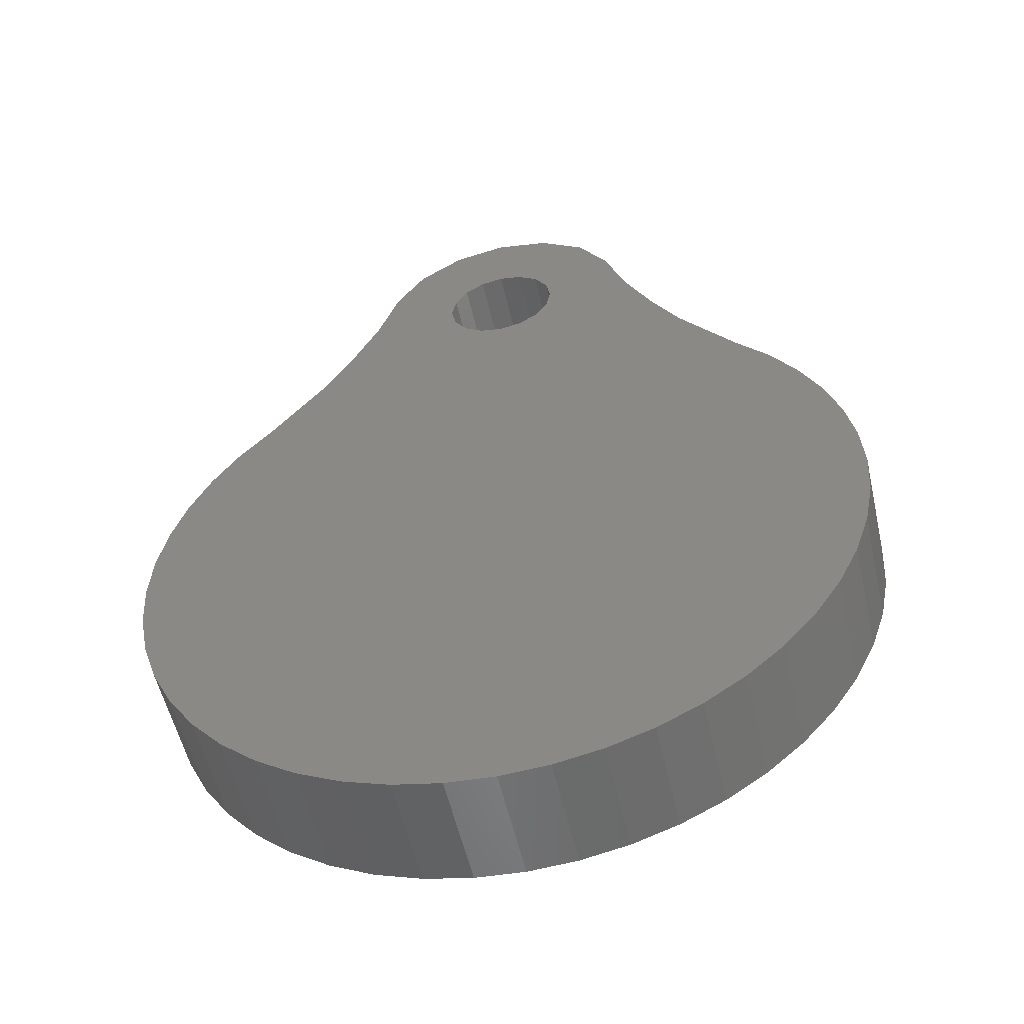
<metadata>
{"format":"stl","ext":"stl","renderer":"f3d","projection":"perspective","resolution":1024,"background":"white","views":[{"elev":-54.8,"azim":12.8,"up":"+Z"}]}
</metadata>
<code>
# stl→obj: 518 verts, 758 faces
v 1.4 0.48 -1.84
v 1.388 0.48 -2.023
v 0 0.48 -1.84
v 1.352 0.48 -2.202
v 1.293 0.48 -2.376
v 1.212 0.48 -2.54
v 1.111 0.48 -2.692
v 0.9899 0.48 -2.83
v 0.8523 0.48 -2.951
v 0.7 0.48 -3.052
v 0.5358 0.48 -3.133
v 0.3623 0.48 -3.192
v 0.1827 0.48 -3.228
v 0 0.48 -3.24
v -0.1827 0.48 -3.228
v -0.3623 0.48 -3.192
v -0.5358 0.48 -3.133
v -0.7 0.48 -3.052
v -0.8523 0.48 -2.951
v -0.9899 0.48 -2.83
v -1.111 0.48 -2.692
v -1.212 0.48 -2.54
v -1.293 0.48 -2.376
v -1.352 0.48 -2.202
v -1.388 0.48 -2.023
v -1.4 0.48 -1.84
v -1.388 0.48 -1.657
v -1.352 0.48 -1.478
v -1.293 0.48 -1.304
v -1.212 0.48 -1.14
v -1.111 0.48 -0.9877
v -0.9899 0.48 -0.85
v -0.8523 0.48 -0.7293
v -0.7 0.48 -0.6276
v -0.5358 0.48 -0.5466
v -0.3623 0.48 -0.4877
v -0.1827 0.48 -0.452
v -0 0.48 -0.44
v 0.1827 0.48 -0.452
v 0.3623 0.48 -0.4877
v 0.5358 0.48 -0.5466
v 0.7 0.48 -0.6276
v 0.8523 0.48 -0.7293
v 0.9899 0.48 -0.85
v 1.111 0.48 -0.9877
v 1.212 0.48 -1.14
v 1.293 0.48 -1.304
v 1.352 0.48 -1.478
v 1.388 0.48 -1.657
v 0.396 0 -0.396
v 0.5816 0 -0.4356
v 0.5172 0 -0.2144
v 1.075 0 -0.7652
v 0.84 0 -0.46
v 0.9252 0 -0.634
v 0.76 0 -0.5236
v 0.72 0 -0.26
v 0.6 0 -0.02
v 0.56 0 0
v 0.5172 0 0.2144
v -0.5172 0 -0.2144
v -0.5816 0 -0.4356
v -0.396 0 -0.396
v -0.9252 0 -0.634
v -0.84 0 -0.46
v -1.075 0 -0.7652
v -0.76 0 -0.5236
v -0.56 0 0
v -0.6 0 -0.02
v -0.72 0 -0.26
v -0.5172 0 0.2144
v 0.24 0.32 0
v 0.32 0.32 -0.15
v 0.24 0.32 -0.24
v 0.46 0.32 -0.29
v 0.3624 0.32 -0.4876
v 0.6 0.48 -0.02
v 0.56 0.48 0
v 0.5172 0.48 0.2144
v 0.7676 0.48 -0.6676
v 0.8524 0.48 -0.7292
v 0.8476 0.48 -0.5292
v 0.99 0.48 -0.85
v -0.24 0.32 -0.24
v -0.32 0.32 -0.15
v -0.24 0.32 0
v -0.3624 0.32 -0.4876
v -0.46 0.32 -0.29
v -0.5172 0.48 0.2144
v -0.56 0.48 0
v -0.6 0.48 -0.02
v -0.8524 0.48 -0.7292
v -0.7676 0.48 -0.6676
v -0.8476 0.48 -0.5292
v -0.99 0.48 -0.85
v 0 0.32 -0.24
v 0.09184 0.32 -0.2217
v 0.1697 0.32 -0.1697
v 0.2217 0.32 -0.09184
v -0.2217 0.32 -0.09184
v -0.1697 0.32 -0.1697
v -0.09184 0.32 -0.2217
v 0.7784 0.32 -0.4891
v 0.8019 0.32 -0.5097
v 0.7384 0.32 -0.5584
v 0.8157 0.32 -0.5377
v 0.8177 0.32 -0.5688
v 0.8077 0.32 -0.5984
v 0.7871 0.32 -0.6219
v 0.7591 0.32 -0.6357
v 0.728 0.32 -0.6377
v 0.6984 0.32 -0.6277
v 0.8077 0.48 -0.5984
v 0.8177 0.48 -0.5688
v 0.8477 0.48 -0.5291
v 0.8157 0.48 -0.5377
v 0.8019 0.48 -0.5097
v 0.7784 0.48 -0.4891
v 0.6984 0.48 -0.6277
v 0.728 0.48 -0.6377
v 0.7677 0.48 -0.6677
v 0.7591 0.48 -0.6357
v 0.7871 0.48 -0.6219
v -0.7384 0.32 -0.5584
v -0.6984 0.32 -0.6277
v -0.728 0.32 -0.6377
v -0.7591 0.32 -0.6357
v -0.7871 0.32 -0.6219
v -0.8077 0.32 -0.5984
v -0.8177 0.32 -0.5688
v -0.8157 0.32 -0.5377
v -0.8019 0.32 -0.5097
v -0.7784 0.32 -0.4891
v -0.7677 0.48 -0.6677
v -0.8077 0.48 -0.5984
v -0.7871 0.48 -0.6219
v -0.7591 0.48 -0.6357
v -0.728 0.48 -0.6377
v -0.6984 0.48 -0.6277
v -0.8477 0.48 -0.5291
v -0.7784 0.48 -0.4891
v -0.8019 0.48 -0.5097
v -0.8157 0.48 -0.5377
v -0.8177 0.48 -0.5688
v 1.24 0 -1.84
v 1.488 0 -1.84
v 1.475 0 -1.646
v 1.229 0 -1.678
v 1.437 0 -1.455
v 1.198 0 -1.519
v 1.375 0 -1.271
v 1.146 0 -1.365
v 1.289 0 -1.096
v 1.074 0 -1.22
v 1.181 0 -0.9342
v 0.9838 0 -1.085
v 1.052 0 -0.7878
v 0.8768 0 -0.9632
v 0.9058 0 -0.6595
v 0.7549 0 -0.8562
v 0.744 0 -0.5514
v 0.62 0 -0.7661
v 0.5694 0 -0.4653
v 0.4745 0 -0.6944
v 0.3851 0 -0.4027
v 0.3209 0 -0.6423
v 0.1942 0 -0.3647
v 0.1619 0 -0.6106
v -0 0 -0.352
v -0 0 -0.6
v -0.1942 0 -0.3647
v -0.1619 0 -0.6106
v -0.3851 0 -0.4027
v -0.3209 0 -0.6423
v -0.5694 0 -0.4653
v -0.4745 0 -0.6944
v -0.744 0 -0.5514
v -0.62 0 -0.7661
v -0.9058 0 -0.6595
v -0.7549 0 -0.8562
v -1.052 0 -0.7878
v -0.8768 0 -0.9632
v -1.181 0 -0.9342
v -0.9838 0 -1.085
v -1.289 0 -1.096
v -1.074 0 -1.22
v -1.375 0 -1.271
v -1.146 0 -1.365
v -1.437 0 -1.455
v -1.198 0 -1.519
v -1.475 0 -1.646
v -1.229 0 -1.678
v -1.488 0 -1.84
v -1.24 0 -1.84
v -1.475 0 -2.034
v -1.229 0 -2.002
v -1.437 0 -2.225
v -1.198 0 -2.161
v -1.375 0 -2.409
v -1.146 0 -2.315
v -1.289 0 -2.584
v -1.074 0 -2.46
v -1.181 0 -2.746
v -0.9838 0 -2.595
v -1.052 0 -2.892
v -0.8768 0 -2.717
v -0.9058 0 -3.021
v -0.7549 0 -2.824
v -0.744 0 -3.129
v -0.62 0 -2.914
v -0.5694 0 -3.215
v -0.4745 0 -2.986
v -0.3851 0 -3.277
v -0.3209 0 -3.038
v -0.1942 0 -3.315
v -0.1619 0 -3.069
v 0 0 -3.328
v 0 0 -3.08
v 0.1942 0 -3.315
v 0.1619 0 -3.069
v 0.3851 0 -3.277
v 0.3209 0 -3.038
v 0.5694 0 -3.215
v 0.4745 0 -2.986
v 0.744 0 -3.129
v 0.62 0 -2.914
v 0.9058 0 -3.021
v 0.7549 0 -2.824
v 1.052 0 -2.892
v 0.8768 0 -2.717
v 1.181 0 -2.746
v 0.9838 0 -2.595
v 1.289 0 -2.584
v 1.074 0 -2.46
v 1.375 0 -2.409
v 1.146 0 -2.315
v 1.437 0 -2.225
v 1.198 0 -2.161
v 1.475 0 -2.034
v 1.229 0 -2.002
v 1.48 0 -1.84
v 1.52 0 -1.84
v 1.507 0 -1.642
v 1.467 0 -1.647
v 1.468 0 -1.447
v 1.43 0 -1.457
v 1.404 0 -1.258
v 1.367 0 -1.274
v 1.316 0 -1.08
v 1.282 0 -1.1
v 1.206 0 -0.9147
v 1.174 0 -0.939
v 1.047 0 -0.7935
v 0.9253 0 -0.6341
v 0.901 0 -0.6658
v 0.74 0 -0.5583
v 0.5817 0 -0.4357
v 0.5664 0 -0.4727
v 0.3934 0 -0.3718
v 0.3831 0 -0.4104
v 0.1984 0 -0.333
v 0.1932 0 -0.3727
v -0 0 -0.32
v -0 0 -0.36
v -0.1984 0 -0.333
v -0.1932 0 -0.3727
v -0.3934 0 -0.3718
v -0.3831 0 -0.4104
v -0.5817 0 -0.4357
v -0.5664 0 -0.4727
v -0.74 0 -0.5583
v -0.9253 0 -0.6341
v -0.901 0 -0.6658
v -1.047 0 -0.7935
v -1.206 0 -0.9147
v -1.174 0 -0.939
v -1.316 0 -1.08
v -1.282 0 -1.1
v -1.404 0 -1.258
v -1.367 0 -1.274
v -1.468 0 -1.447
v -1.43 0 -1.457
v -1.507 0 -1.642
v -1.467 0 -1.647
v -1.52 0 -1.84
v -1.48 0 -1.84
v -1.507 0 -2.038
v -1.467 0 -2.033
v -1.468 0 -2.233
v -1.43 0 -2.223
v -1.404 0 -2.422
v -1.367 0 -2.406
v -1.316 0 -2.6
v -1.282 0 -2.58
v -1.206 0 -2.765
v -1.174 0 -2.741
v -1.075 0 -2.915
v -1.047 0 -2.887
v -0.9253 0 -3.046
v -0.901 0 -3.014
v -0.76 0 -3.156
v -0.74 0 -3.122
v -0.5817 0 -3.244
v -0.5664 0 -3.207
v -0.3934 0 -3.308
v -0.3831 0 -3.27
v -0.1984 0 -3.347
v -0.1932 0 -3.307
v 0 0 -3.36
v 0 0 -3.32
v 0.1984 0 -3.347
v 0.1932 0 -3.307
v 0.3934 0 -3.308
v 0.3831 0 -3.27
v 0.5817 0 -3.244
v 0.5664 0 -3.207
v 0.76 0 -3.156
v 0.74 0 -3.122
v 0.9253 0 -3.046
v 0.901 0 -3.014
v 1.075 0 -2.915
v 1.047 0 -2.887
v 1.206 0 -2.765
v 1.174 0 -2.741
v 1.316 0 -2.6
v 1.282 0 -2.58
v 1.404 0 -2.422
v 1.367 0 -2.406
v 1.468 0 -2.233
v 1.43 0 -2.223
v 1.507 0 -2.038
v 1.467 0 -2.033
v -1.075 0.48 -0.7652
v -1.206 0.48 -0.9147
v -1.316 0.48 -1.08
v -1.404 0.48 -1.258
v -1.468 0.48 -1.447
v -1.507 0.48 -1.642
v -1.52 0.48 -1.84
v -1.507 0.48 -2.038
v -1.468 0.48 -2.233
v -1.404 0.48 -2.422
v -1.316 0.48 -2.6
v -1.206 0.48 -2.765
v -1.075 0.48 -2.915
v -0.9253 0.48 -3.046
v -0.76 0.48 -3.156
v -0.5817 0.48 -3.244
v -0.3934 0.48 -3.308
v -0.1984 0.48 -3.347
v 0 0.48 -3.36
v 0.1984 0.48 -3.347
v 0.3934 0.48 -3.308
v 0.5817 0.48 -3.244
v 0.76 0.48 -3.156
v 0.9253 0.48 -3.046
v 1.075 0.48 -2.915
v 1.206 0.48 -2.765
v 1.316 0.48 -2.6
v 1.404 0.48 -2.422
v 1.468 0.48 -2.233
v 1.507 0.48 -2.038
v 1.52 0.48 -1.84
v 1.507 0.48 -1.642
v 1.468 0.48 -1.447
v 1.404 0.48 -1.258
v 1.316 0.48 -1.08
v 1.206 0.48 -0.9147
v 1.075 0.48 -0.7652
v 0.5174 0 0.2143
v 0.5174 0.48 0.2143
v 0.396 0.48 0.3959
v 0.396 0 0.3959
v 0.2143 0.48 0.5173
v 0.2143 0 0.5173
v -0 0.48 0.56
v -0 0 0.56
v -0.2143 0.48 0.5173
v -0.2143 0 0.5173
v -0.396 0.48 0.3959
v -0.396 0 0.3959
v -0.5174 0.48 0.2143
v -0.5174 0 0.2143
v 0.24 0 0
v 0.48 0 0
v 0.4435 0 0.1837
v 0.2217 0 0.09184
v 0.3394 0 0.3394
v 0.1697 0 0.1697
v 0.1837 0 0.4435
v 0.09184 0 0.2217
v -0 0 0.48
v -0 0 0.24
v -0.1837 0 0.4435
v -0.09184 0 0.2217
v -0.3394 0 0.3394
v -0.1697 0 0.1697
v -0.4435 0 0.1837
v -0.2217 0 0.09184
v -0.48 0 -0
v -0.24 0 -0
v -0.4435 0 -0.1837
v -0.2217 0 -0.09184
v -0.3394 0 -0.3394
v -0.1697 0 -0.1697
v -0.1837 0 -0.4435
v -0.09184 0 -0.2217
v 0 0 -0.48
v 0 0 -0.24
v 0.1837 0 -0.4435
v 0.09184 0 -0.2217
v 0.3394 0 -0.3394
v 0.1697 0 -0.1697
v 0.4435 0 -0.1837
v 0.2217 0 -0.09184
v -0.24 0.48 -0
v -0.48 0.48 -0
v -0.4435 0.48 0.1837
v -0.2217 0.48 0.09184
v -0.3394 0.48 0.3394
v -0.1697 0.48 0.1697
v -0.1837 0.48 0.4435
v -0.09184 0.48 0.2217
v -0 0.48 0.48
v -0 0.48 0.24
v 0.1837 0.48 0.4435
v 0.09184 0.48 0.2217
v 0.3394 0.48 0.3394
v 0.1697 0.48 0.1697
v 0.4435 0.48 0.1837
v 0.2217 0.48 0.09184
v 0.48 0.48 0
v 0.24 0.48 0
v 0.396 0 0.396
v 0.2143 0 0.5174
v -0.2143 0 0.5174
v -0.396 0 0.396
v -0.56 0 -0
v -0.5174 0 -0.2143
v -0.2143 0 -0.5174
v 0 0 -0.56
v 0.2143 0 -0.5174
v 0.5174 0 -0.2143
v -0.56 0.48 -0
v -0.396 0.48 0.396
v -0.2143 0.48 0.5174
v 0.2143 0.48 0.5174
v 0.396 0.48 0.396
v -0.7 0.32 -0.6276
v -0.5358 0.32 -0.5466
v -0.3623 0.32 -0.4877
v -0.1827 0.32 -0.452
v -0 0.32 -0.44
v 0.1827 0.32 -0.452
v 0.3623 0.32 -0.4877
v 0.5358 0.32 -0.5466
v 0.7 0.32 -0.6276
v 0.9852 0.48 -0.8548
v 1.105 0.48 -0.9918
v 1.207 0.48 -1.143
v 1.287 0.48 -1.307
v 1.346 0.48 -1.479
v 1.381 0.48 -1.658
v 1.393 0.48 -1.84
v 1.381 0.48 -2.022
v 1.346 0.48 -2.201
v 1.287 0.48 -2.373
v 1.207 0.48 -2.537
v 1.105 0.48 -2.688
v 0.9852 0.48 -2.825
v 0.8482 0.48 -2.945
v 0.6967 0.48 -3.047
v 0.5332 0.48 -3.127
v 0.3606 0.48 -3.186
v 0.1819 0.48 -3.221
v 0 0.48 -3.233
v -0.1819 0.48 -3.221
v -0.3606 0.48 -3.186
v -0.5332 0.48 -3.127
v -0.6967 0.48 -3.047
v -0.8482 0.48 -2.945
v -0.9852 0.48 -2.825
v -1.105 0.48 -2.688
v -1.207 0.48 -2.537
v -1.287 0.48 -2.373
v -1.346 0.48 -2.201
v -1.381 0.48 -2.022
v -1.393 0.48 -1.84
v -1.381 0.48 -1.658
v -1.346 0.48 -1.479
v -1.287 0.48 -1.307
v -1.207 0.48 -1.143
v -1.105 0.48 -0.9918
v -0.9852 0.48 -0.8548
v 0.84 0.48 -0.46
v 0.72 0.48 -0.26
v -0.84 0.48 -0.46
v -0.72 0.48 -0.26
v 0.1828 0.32 -0.452
v 0 0.32 -0.44
v 0.5356 0.32 -0.5464
v 0.67 0.32 -0.43
v 0.7784 0.32 -0.4892
v 0.32 0.48 -0.15
v 0.46 0.48 -0.29
v 0.67 0.48 -0.43
v 0.7784 0.48 -0.4892
v -0.1828 0.32 -0.452
v -0.7784 0.32 -0.4892
v -0.67 0.32 -0.43
v -0.5356 0.32 -0.5464
v -0.32 0.48 -0.15
v -0.24 0.48 0
v -0.46 0.48 -0.29
v -0.67 0.48 -0.43
v -0.7784 0.48 -0.4892
v -0.24 0 0
v 0 0 -1.84
f 1 2 3
f 2 4 3
f 4 5 3
f 5 6 3
f 6 7 3
f 7 8 3
f 8 9 3
f 9 10 3
f 10 11 3
f 11 12 3
f 12 13 3
f 13 14 3
f 14 15 3
f 15 16 3
f 16 17 3
f 17 18 3
f 18 19 3
f 19 20 3
f 20 21 3
f 21 22 3
f 22 23 3
f 23 24 3
f 24 25 3
f 25 26 3
f 26 27 3
f 27 28 3
f 28 29 3
f 29 30 3
f 30 31 3
f 31 32 3
f 32 33 3
f 33 34 3
f 34 35 3
f 35 36 3
f 36 37 3
f 37 38 3
f 38 39 3
f 39 40 3
f 40 41 3
f 41 42 3
f 42 43 3
f 43 44 3
f 44 45 3
f 45 46 3
f 46 47 3
f 47 48 3
f 48 49 3
f 49 1 3
f 50 51 52
f 53 54 55
f 54 56 55
f 57 58 59
f 60 59 58
f 61 62 63
f 64 65 66
f 64 67 65
f 68 69 70
f 69 68 71
f 72 73 74
f 73 75 76
f 77 78 79
f 42 80 81
f 82 81 80
f 82 83 81
f 84 85 86
f 87 88 85
f 89 90 91
f 92 93 34
f 93 92 94
f 92 95 94
f 96 97 74
f 97 98 74
f 98 99 74
f 99 72 74
f 86 100 84
f 100 101 84
f 101 102 84
f 102 96 84
f 103 104 105
f 104 106 105
f 106 107 105
f 107 108 105
f 108 109 105
f 109 110 105
f 110 111 105
f 111 112 105
f 113 114 115
f 114 116 115
f 116 117 115
f 117 118 115
f 119 120 121
f 120 122 121
f 122 123 121
f 123 113 121
f 124 125 126
f 124 126 127
f 124 127 128
f 124 128 129
f 124 129 130
f 124 130 131
f 124 131 132
f 124 132 133
f 134 135 136
f 134 136 137
f 134 137 138
f 134 138 139
f 140 141 142
f 140 142 143
f 140 143 144
f 140 144 135
f 145 146 147
f 145 147 148
f 148 147 149
f 148 149 150
f 150 149 151
f 150 151 152
f 152 151 153
f 152 153 154
f 154 153 155
f 154 155 156
f 156 155 157
f 156 157 158
f 158 157 159
f 158 159 160
f 160 159 161
f 160 161 162
f 162 161 163
f 162 163 164
f 164 163 165
f 164 165 166
f 166 165 167
f 166 167 168
f 168 167 169
f 168 169 170
f 170 169 171
f 170 171 172
f 172 171 173
f 172 173 174
f 174 173 175
f 174 175 176
f 176 175 177
f 176 177 178
f 178 177 179
f 178 179 180
f 180 179 181
f 180 181 182
f 182 181 183
f 182 183 184
f 184 183 185
f 184 185 186
f 186 185 187
f 186 187 188
f 188 187 189
f 188 189 190
f 190 189 191
f 190 191 192
f 192 191 193
f 192 193 194
f 194 193 195
f 194 195 196
f 196 195 197
f 196 197 198
f 198 197 199
f 198 199 200
f 200 199 201
f 200 201 202
f 202 201 203
f 202 203 204
f 204 203 205
f 204 205 206
f 206 205 207
f 206 207 208
f 208 207 209
f 208 209 210
f 210 209 211
f 210 211 212
f 212 211 213
f 212 213 214
f 214 213 215
f 214 215 216
f 216 215 217
f 216 217 218
f 218 217 219
f 218 219 220
f 220 219 221
f 220 221 222
f 222 221 223
f 222 223 224
f 224 223 225
f 224 225 226
f 226 225 227
f 226 227 228
f 228 227 229
f 228 229 230
f 230 229 231
f 230 231 232
f 232 231 233
f 232 233 234
f 234 233 235
f 234 235 236
f 236 235 237
f 236 237 238
f 238 237 239
f 238 239 240
f 240 239 146
f 240 146 145
f 241 242 243
f 241 243 244
f 244 243 245
f 244 245 246
f 246 245 247
f 246 247 248
f 248 247 249
f 248 249 250
f 250 249 251
f 250 251 252
f 252 251 53
f 252 53 253
f 253 53 254
f 253 254 255
f 255 254 56
f 255 56 256
f 256 56 257
f 256 257 258
f 258 257 259
f 258 259 260
f 260 259 261
f 260 261 262
f 262 261 263
f 262 263 264
f 264 263 265
f 264 265 266
f 266 265 267
f 266 267 268
f 268 267 269
f 268 269 270
f 270 269 67
f 270 67 271
f 271 67 272
f 271 272 273
f 273 272 66
f 273 66 274
f 274 66 275
f 274 275 276
f 276 275 277
f 276 277 278
f 278 277 279
f 278 279 280
f 280 279 281
f 280 281 282
f 282 281 283
f 282 283 284
f 284 283 285
f 284 285 286
f 286 285 287
f 286 287 288
f 288 287 289
f 288 289 290
f 290 289 291
f 290 291 292
f 292 291 293
f 292 293 294
f 294 293 295
f 294 295 296
f 296 295 297
f 296 297 298
f 298 297 299
f 298 299 300
f 300 299 301
f 300 301 302
f 302 301 303
f 302 303 304
f 304 303 305
f 304 305 306
f 306 305 307
f 306 307 308
f 308 307 309
f 308 309 310
f 310 309 311
f 310 311 312
f 312 311 313
f 312 313 314
f 314 313 315
f 314 315 316
f 316 315 317
f 316 317 318
f 318 317 319
f 318 319 320
f 320 319 321
f 320 321 322
f 322 321 323
f 322 323 324
f 324 323 325
f 324 325 326
f 326 325 327
f 326 327 328
f 328 327 329
f 328 329 330
f 330 329 331
f 330 331 332
f 332 331 242
f 332 242 241
f 66 333 334
f 66 334 275
f 275 334 335
f 275 335 277
f 277 335 336
f 277 336 279
f 279 336 337
f 279 337 281
f 281 337 338
f 281 338 283
f 283 338 339
f 283 339 285
f 285 339 340
f 285 340 287
f 287 340 341
f 287 341 289
f 289 341 342
f 289 342 291
f 291 342 343
f 291 343 293
f 293 343 344
f 293 344 295
f 295 344 345
f 295 345 297
f 297 345 346
f 297 346 299
f 299 346 347
f 299 347 301
f 301 347 348
f 301 348 303
f 303 348 349
f 303 349 305
f 305 349 350
f 305 350 307
f 307 350 351
f 307 351 309
f 309 351 352
f 309 352 311
f 311 352 353
f 311 353 313
f 313 353 354
f 313 354 315
f 315 354 355
f 315 355 317
f 317 355 356
f 317 356 319
f 319 356 357
f 319 357 321
f 321 357 358
f 321 358 323
f 323 358 359
f 323 359 325
f 325 359 360
f 325 360 327
f 327 360 361
f 327 361 329
f 329 361 362
f 329 362 331
f 331 362 363
f 331 363 242
f 242 363 364
f 242 364 243
f 243 364 365
f 243 365 245
f 245 365 366
f 245 366 247
f 247 366 367
f 247 367 249
f 249 367 368
f 249 368 251
f 251 368 369
f 251 369 53
f 370 371 372
f 370 372 373
f 373 372 374
f 373 374 375
f 375 374 376
f 375 376 377
f 377 376 378
f 377 378 379
f 379 378 380
f 379 380 381
f 381 380 382
f 381 382 383
f 384 385 386
f 384 386 387
f 387 386 388
f 387 388 389
f 389 388 390
f 389 390 391
f 391 390 392
f 391 392 393
f 393 392 394
f 393 394 395
f 395 394 396
f 395 396 397
f 397 396 398
f 397 398 399
f 399 398 400
f 399 400 401
f 401 400 402
f 401 402 403
f 403 402 404
f 403 404 405
f 405 404 406
f 405 406 407
f 407 406 408
f 407 408 409
f 409 408 410
f 409 410 411
f 411 410 412
f 411 412 413
f 413 412 414
f 413 414 415
f 415 414 385
f 415 385 384
f 416 417 418
f 416 418 419
f 419 418 420
f 419 420 421
f 421 420 422
f 421 422 423
f 423 422 424
f 423 424 425
f 425 424 426
f 425 426 427
f 427 426 428
f 427 428 429
f 429 428 430
f 429 430 431
f 431 430 432
f 431 432 433
f 385 59 370
f 385 370 386
f 386 370 434
f 386 434 388
f 388 434 435
f 388 435 390
f 390 435 377
f 390 377 392
f 392 377 436
f 392 436 394
f 394 436 437
f 394 437 396
f 396 437 383
f 396 383 398
f 398 383 438
f 398 438 400
f 400 438 439
f 400 439 402
f 402 439 63
f 402 63 404
f 404 63 440
f 404 440 406
f 406 440 441
f 406 441 408
f 408 441 442
f 408 442 410
f 410 442 50
f 410 50 412
f 412 50 443
f 412 443 414
f 414 443 59
f 414 59 385
f 417 444 382
f 417 382 418
f 418 382 445
f 418 445 420
f 420 445 446
f 420 446 422
f 422 446 376
f 422 376 424
f 424 376 447
f 424 447 426
f 426 447 448
f 426 448 428
f 428 448 371
f 428 371 430
f 430 371 78
f 430 78 432
f 34 449 450
f 34 450 35
f 35 450 451
f 35 451 36
f 36 451 452
f 36 452 37
f 37 452 453
f 37 453 38
f 38 453 454
f 38 454 39
f 39 454 455
f 39 455 40
f 40 455 456
f 40 456 41
f 41 456 457
f 41 457 42
f 458 369 368
f 458 368 459
f 459 368 367
f 459 367 460
f 460 367 366
f 460 366 461
f 461 366 365
f 461 365 462
f 462 365 364
f 462 364 463
f 463 364 363
f 463 363 464
f 464 363 362
f 464 362 465
f 465 362 361
f 465 361 466
f 466 361 360
f 466 360 467
f 467 360 359
f 467 359 468
f 468 359 358
f 468 358 469
f 469 358 357
f 469 357 470
f 470 357 356
f 470 356 471
f 471 356 355
f 471 355 472
f 472 355 354
f 472 354 473
f 473 354 353
f 473 353 474
f 474 353 352
f 474 352 475
f 475 352 351
f 475 351 476
f 476 351 350
f 476 350 477
f 477 350 349
f 477 349 478
f 478 349 348
f 478 348 479
f 479 348 347
f 479 347 480
f 480 347 346
f 480 346 481
f 481 346 345
f 481 345 482
f 482 345 344
f 482 344 483
f 483 344 343
f 483 343 484
f 484 343 342
f 484 342 485
f 485 342 341
f 485 341 486
f 486 341 340
f 486 340 487
f 487 340 339
f 487 339 488
f 488 339 338
f 488 338 489
f 489 338 337
f 489 337 490
f 490 337 336
f 490 336 491
f 491 336 335
f 491 335 492
f 492 335 334
f 492 334 493
f 493 334 333
f 493 333 494
f 59 52 51
f 59 51 56
f 59 56 54
f 59 54 57
f 369 495 54
f 369 54 53
f 495 496 57
f 495 57 54
f 496 77 58
f 496 58 57
f 77 371 370
f 77 370 58
f 67 62 61
f 67 61 68
f 70 65 67
f 70 67 68
f 66 65 497
f 66 497 333
f 65 70 498
f 65 498 497
f 70 69 91
f 70 91 498
f 69 383 382
f 69 382 91
f 74 499 500
f 74 500 96
f 76 499 74
f 76 74 73
f 457 501 502
f 457 502 503
f 501 76 75
f 501 75 502
f 433 504 73
f 433 73 72
f 504 505 75
f 504 75 73
f 505 506 502
f 505 502 75
f 506 507 503
f 506 503 502
f 433 78 77
f 433 77 504
f 504 77 496
f 504 496 505
f 505 496 507
f 505 507 506
f 495 82 507
f 495 507 496
f 82 495 369
f 82 369 83
f 96 500 508
f 96 508 84
f 85 84 508
f 85 508 87
f 509 510 511
f 509 511 449
f 510 88 87
f 510 87 511
f 86 85 512
f 86 512 513
f 85 88 514
f 85 514 512
f 88 510 515
f 88 515 514
f 510 509 516
f 510 516 515
f 512 91 90
f 512 90 513
f 514 498 91
f 514 91 512
f 515 516 498
f 515 498 514
f 498 516 94
f 498 94 497
f 95 333 497
f 95 497 94
f 401 416 419
f 401 419 399
f 399 419 421
f 399 421 397
f 397 421 423
f 397 423 395
f 395 423 425
f 395 425 393
f 393 425 427
f 393 427 391
f 391 427 429
f 391 429 389
f 389 429 431
f 389 431 387
f 387 431 433
f 387 433 384
f 384 72 99
f 384 99 415
f 415 99 98
f 415 98 413
f 413 98 97
f 413 97 411
f 411 97 96
f 411 96 409
f 409 96 102
f 409 102 407
f 407 102 101
f 407 101 405
f 405 101 100
f 405 100 403
f 403 100 86
f 403 86 517
f 103 118 117
f 103 117 104
f 104 117 116
f 104 116 106
f 106 116 114
f 106 114 107
f 107 114 113
f 107 113 108
f 108 113 123
f 108 123 109
f 109 123 122
f 109 122 110
f 110 122 120
f 110 120 111
f 111 120 119
f 111 119 112
f 125 139 138
f 125 138 126
f 126 138 137
f 126 137 127
f 127 137 136
f 127 136 128
f 128 136 135
f 128 135 129
f 129 135 144
f 129 144 130
f 130 144 143
f 130 143 131
f 131 143 142
f 131 142 132
f 132 142 141
f 132 141 133
f 518 145 148
f 518 148 150
f 518 150 152
f 518 152 154
f 518 154 156
f 518 156 158
f 518 158 160
f 518 160 162
f 518 162 164
f 518 164 166
f 518 166 168
f 518 168 170
f 518 170 172
f 518 172 174
f 518 174 176
f 518 176 178
f 518 178 180
f 518 180 182
f 518 182 184
f 518 184 186
f 518 186 188
f 518 188 190
f 518 190 192
f 518 192 194
f 518 194 196
f 518 196 198
f 518 198 200
f 518 200 202
f 518 202 204
f 518 204 206
f 518 206 208
f 518 208 210
f 518 210 212
f 518 212 214
f 518 214 216
f 518 216 218
f 518 218 220
f 518 220 222
f 518 222 224
f 518 224 226
f 518 226 228
f 518 228 230
f 518 230 232
f 518 232 234
f 518 234 236
f 518 236 238
f 518 238 240
f 518 240 145

</code>
